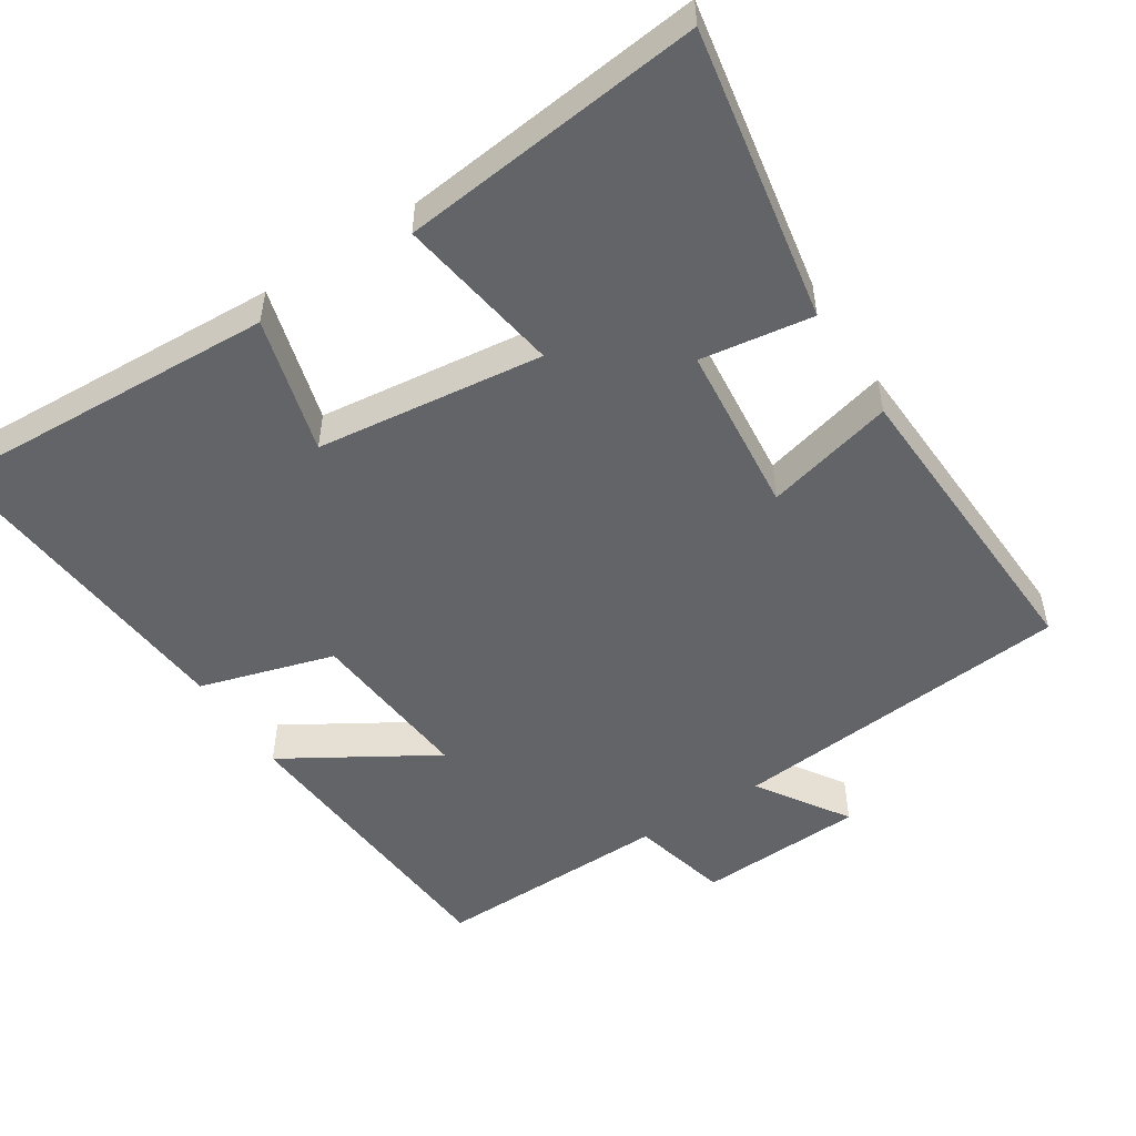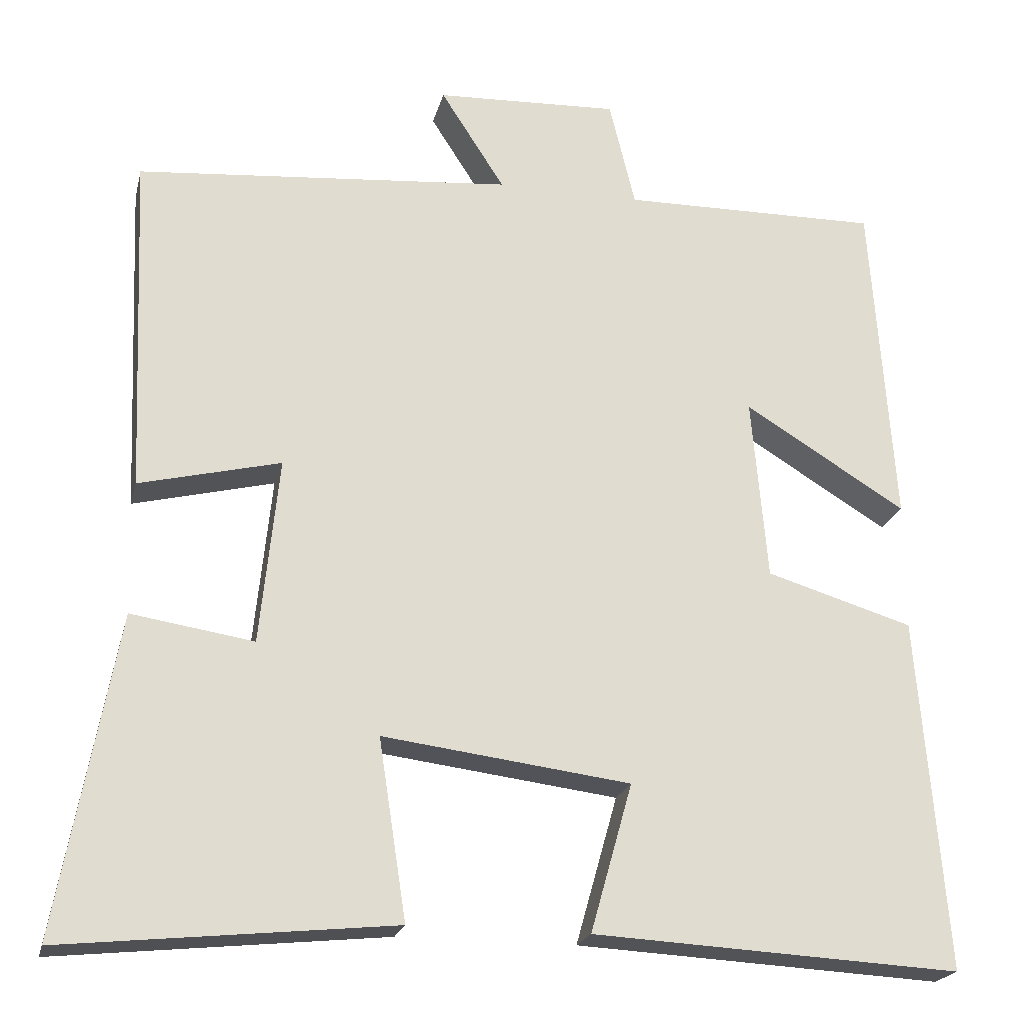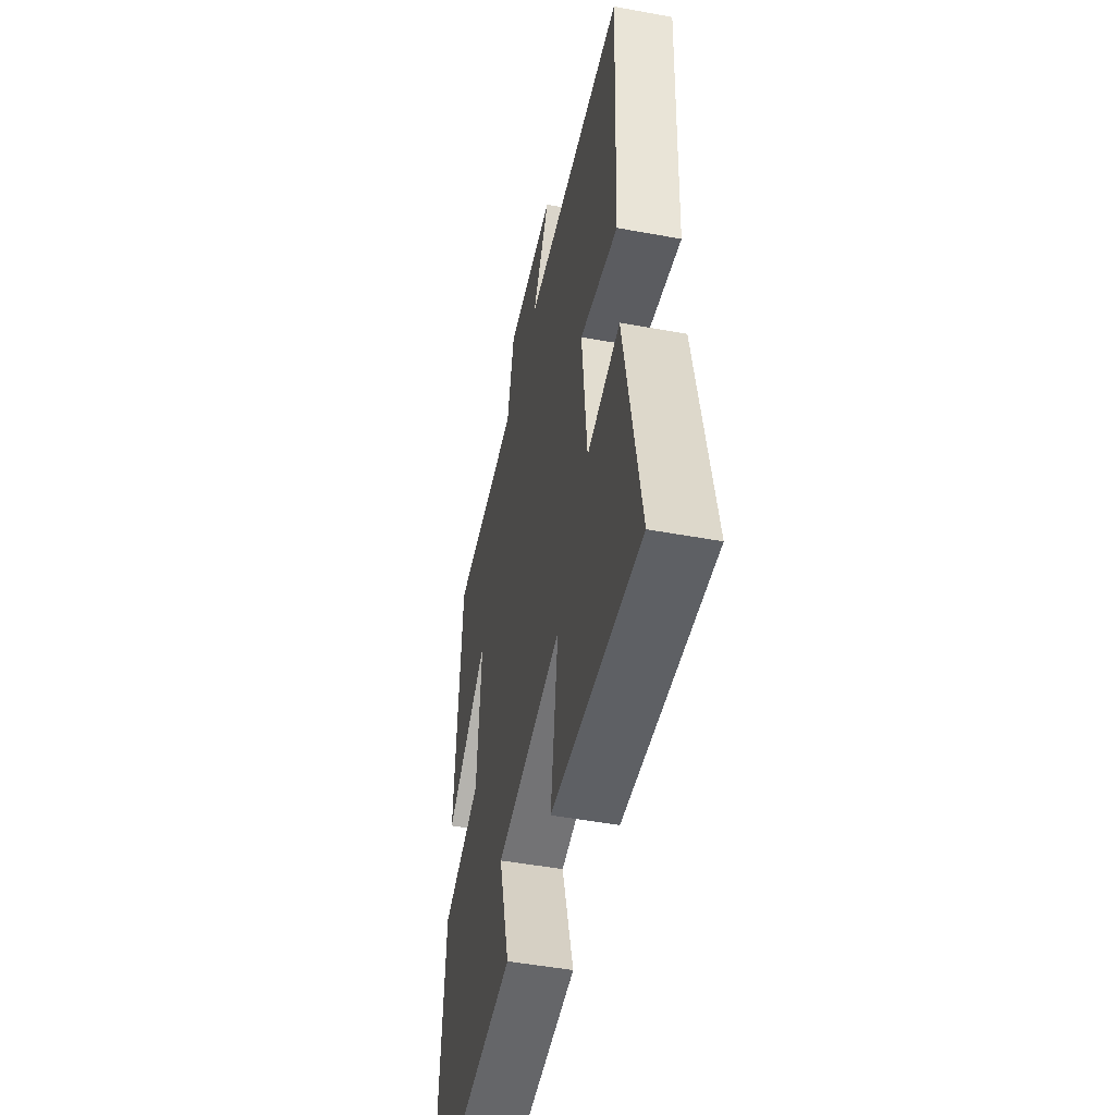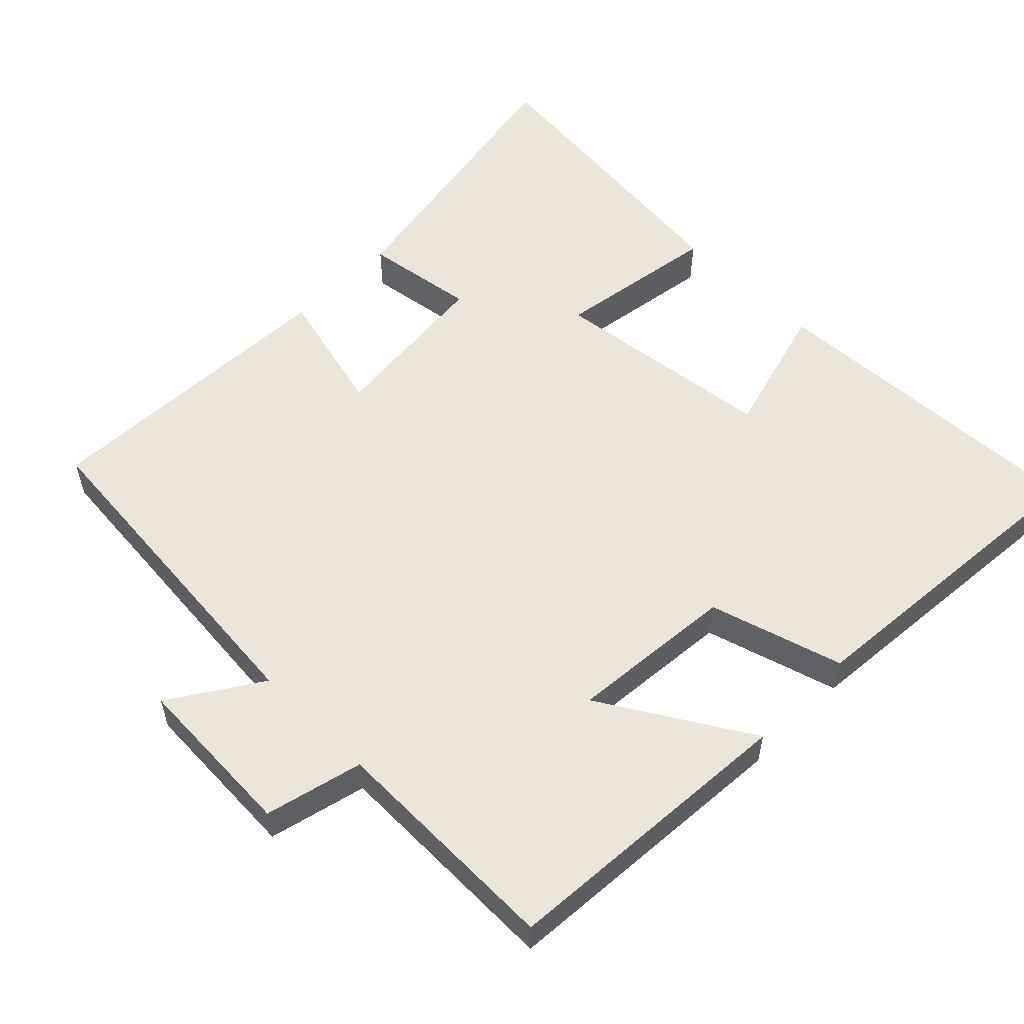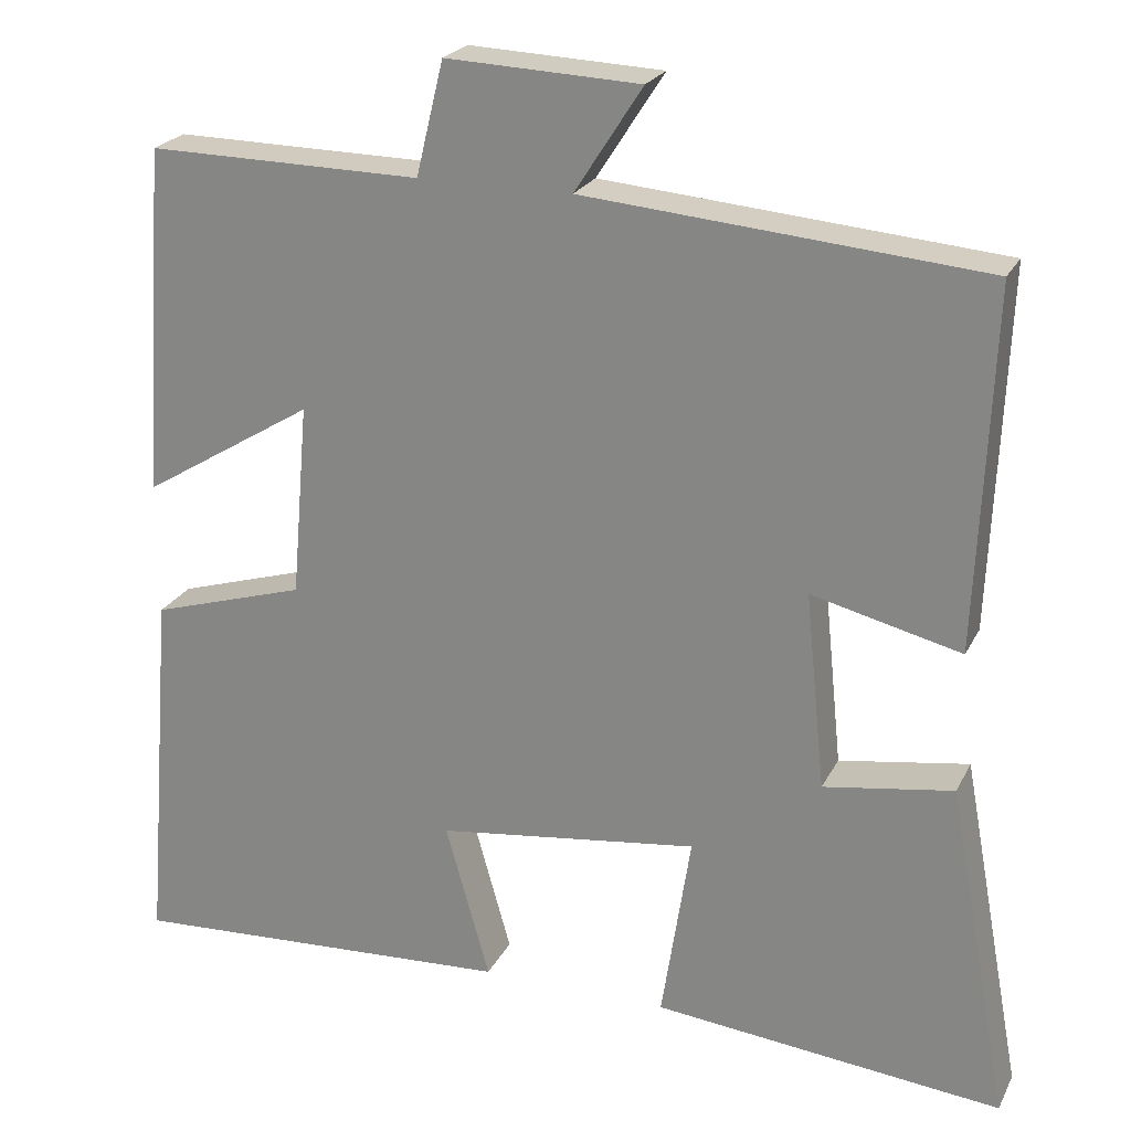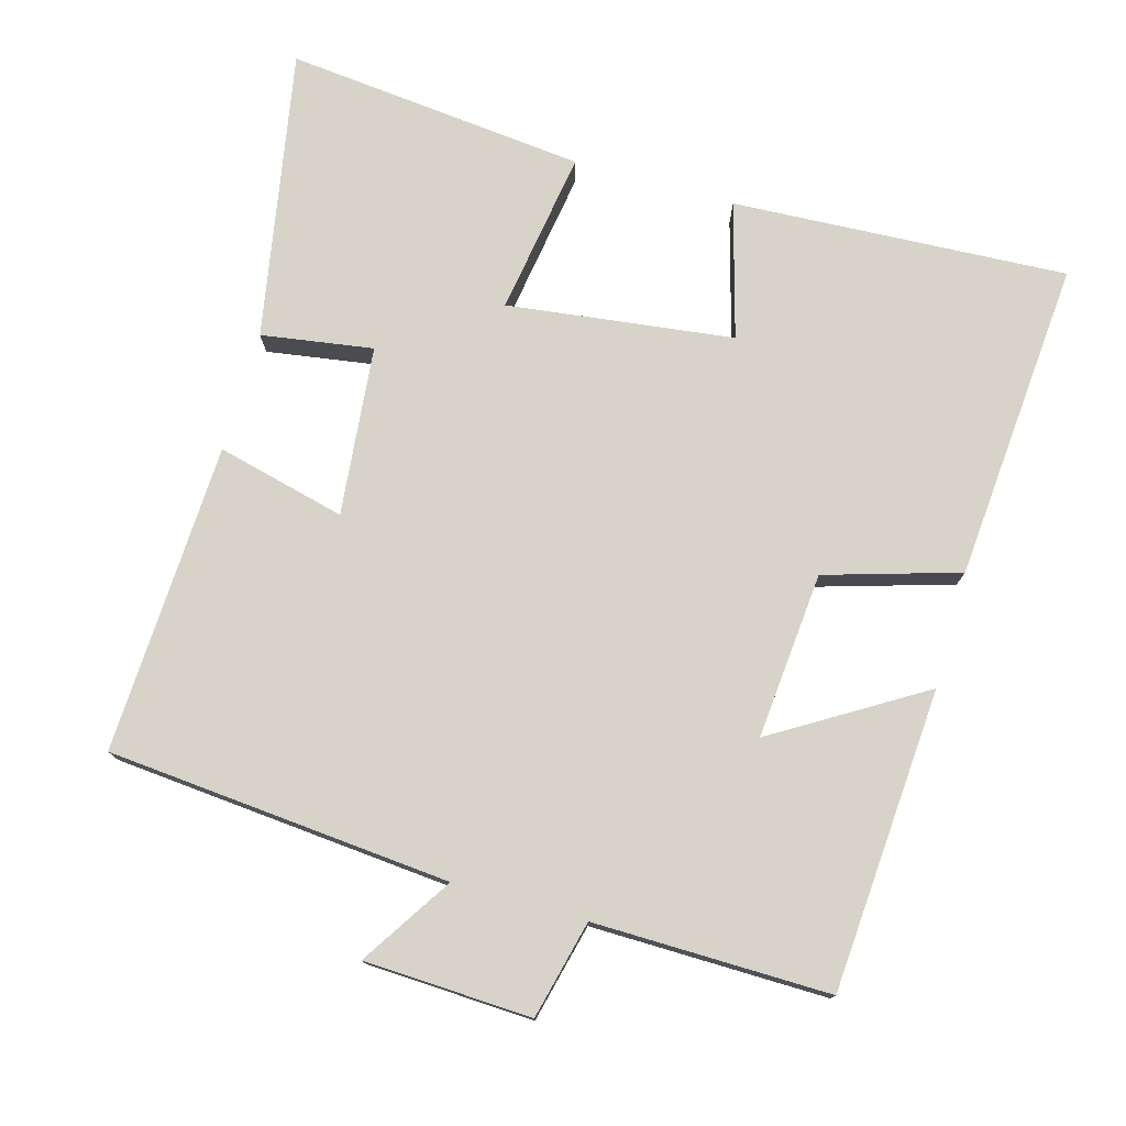
<metadata>
{"format":"obj","ext":"obj","renderer":"f3d","projection":"perspective","resolution":1024,"background":"white","views":[{"elev":-51.3,"azim":-146.9,"up":"+Y"},{"elev":-21.3,"azim":-13.2,"up":"+Z"},{"elev":-48.7,"azim":-101.6,"up":"+Z"},{"elev":55.7,"azim":44.9,"up":"+Y"},{"elev":23.0,"azim":-159.0,"up":"+Z"},{"elev":76.4,"azim":15.8,"up":"+Y"}]}
</metadata>
<code>
v -0.518 0.07 0.459
v -0.041 0.07 0.5
v -0.122 0.07 0.626
v 0.11 0.07 0.636
v 0.143 0.07 0.5
v 0.471 0.07 0.504
v 0.5 0.07 0.084
v 0.294 0.07 0.21
v 0.314 0.07 -0.022
v 0.5 0.07 -0.078
v 0.536 0.07 -0.525
v 0.07 0.07 -0.5
v 0.123 0.07 -0.312
v -0.191 0.07 -0.272
v -0.156 0.07 -0.5
v -0.574 0.07 -0.543
v -0.5 0.07 -0.14
v -0.345 0.07 -0.164
v -0.321 0.07 0.072
v -0.5 0.07 0.028
v -0.518 0 0.459
v -0.041 0 0.5
v -0.122 0 0.626
v 0.11 0 0.636
v 0.143 0 0.5
v 0.471 0 0.504
v 0.5 0 0.084
v 0.294 0 0.21
v 0.314 0 -0.022
v 0.5 0 -0.078
v 0.536 0 -0.525
v 0.07 0 -0.5
v 0.123 0 -0.312
v -0.191 0 -0.272
v -0.156 0 -0.5
v -0.574 0 -0.543
v -0.5 0 -0.14
v -0.345 0 -0.164
v -0.321 0 0.072
v -0.5 0 0.028
f 19 20 1 2
f 18 19 2
f 15 16 17 18
f 14 15 18
f 13 14 18 2
f 10 11 12 13
f 9 10 13
f 8 9 13 2
f 5 6 7 8
f 5 8 2 3
f 3 4 5
f 22 21 40 39
f 22 39 38
f 38 37 36 35
f 38 35 34
f 22 38 34 33
f 33 32 31 30
f 33 30 29
f 22 33 29 28
f 28 27 26 25
f 23 22 28 25
f 25 24 23
f 1 21 22 2
f 2 22 23 3
f 3 23 24 4
f 4 24 25 5
f 5 25 26 6
f 6 26 27 7
f 7 27 28 8
f 8 28 29 9
f 9 29 30 10
f 10 30 31 11
f 11 31 32 12
f 12 32 33 13
f 13 33 34 14
f 14 34 35 15
f 15 35 36 16
f 16 36 37 17
f 17 37 38 18
f 18 38 39 19
f 19 39 40 20
f 20 40 21 1

</code>
